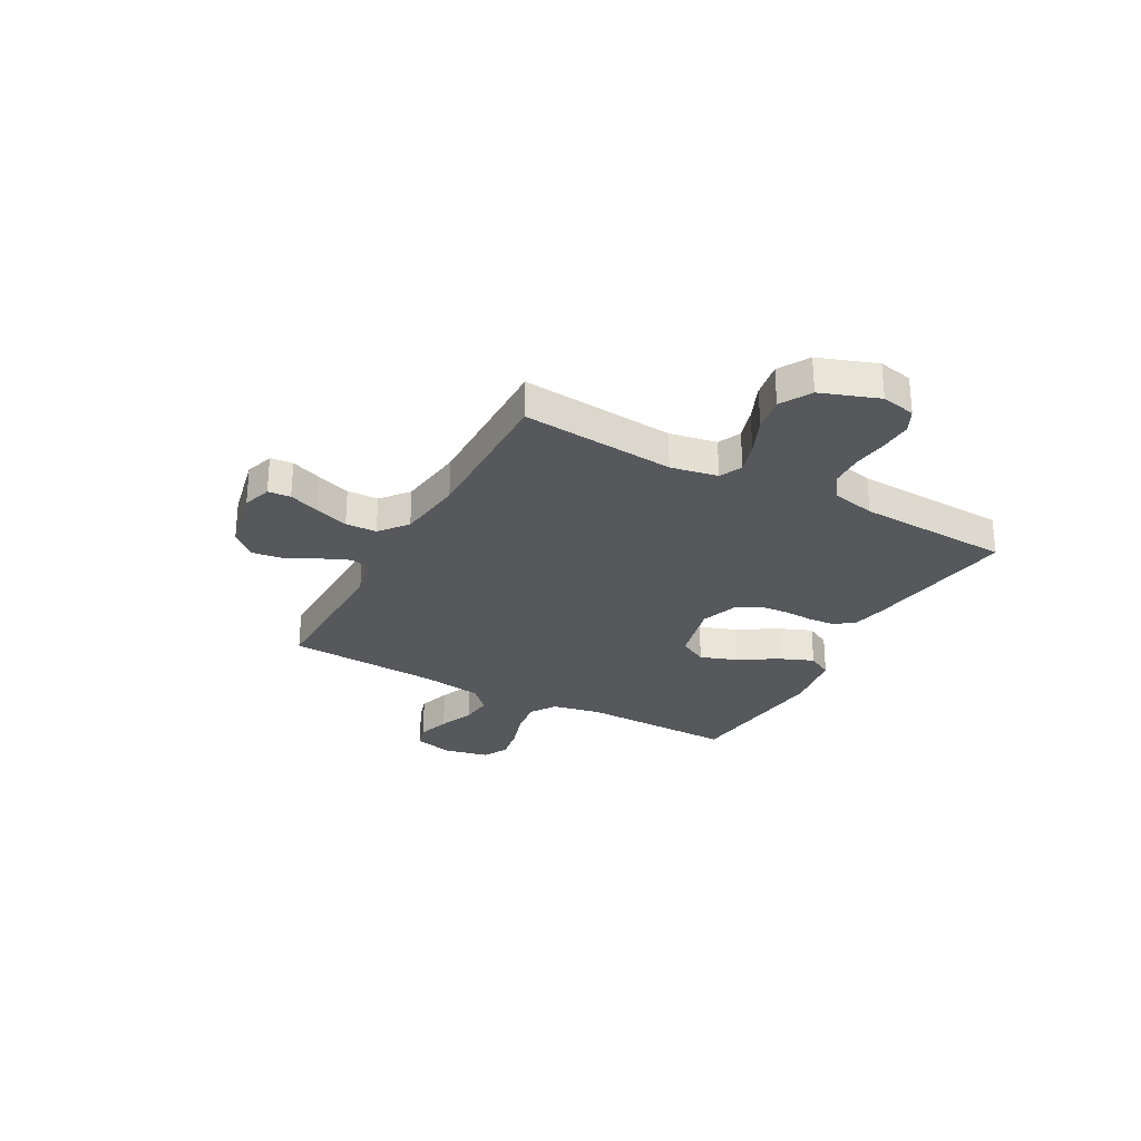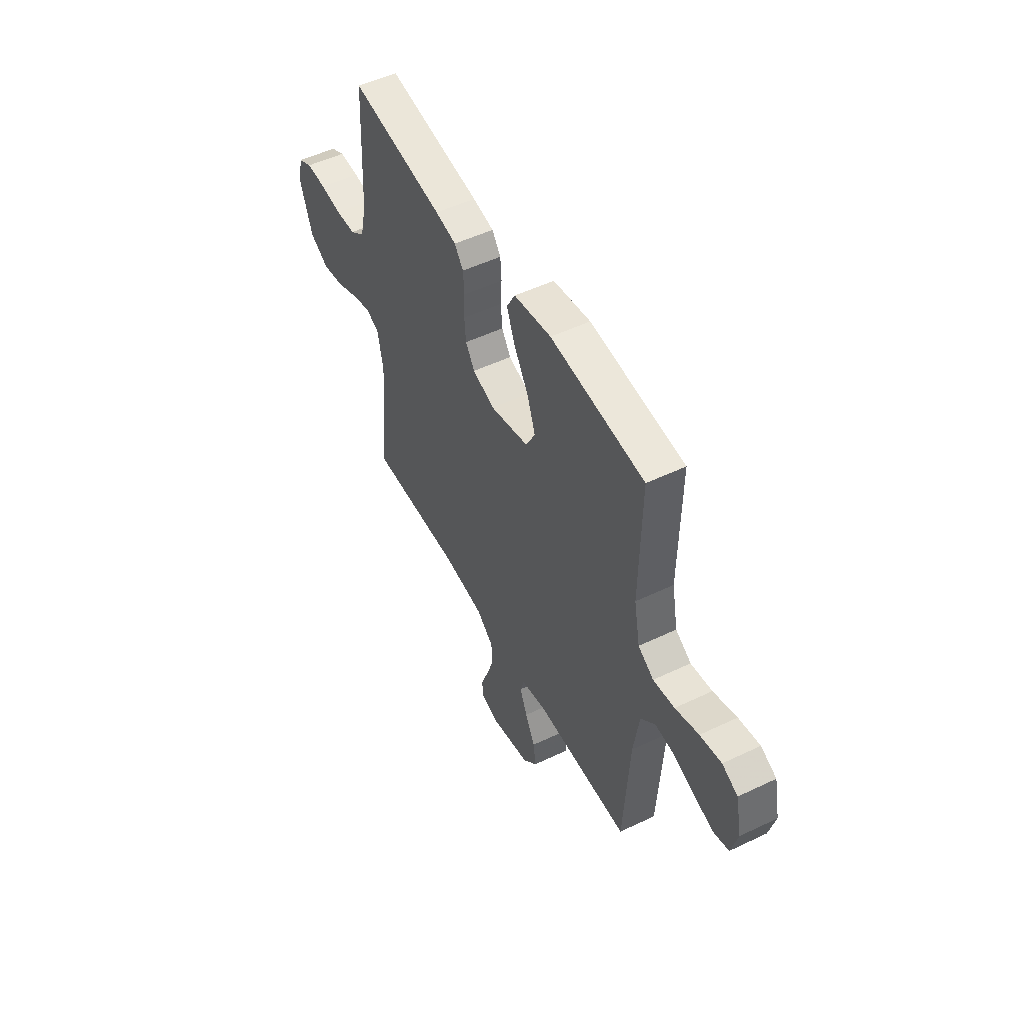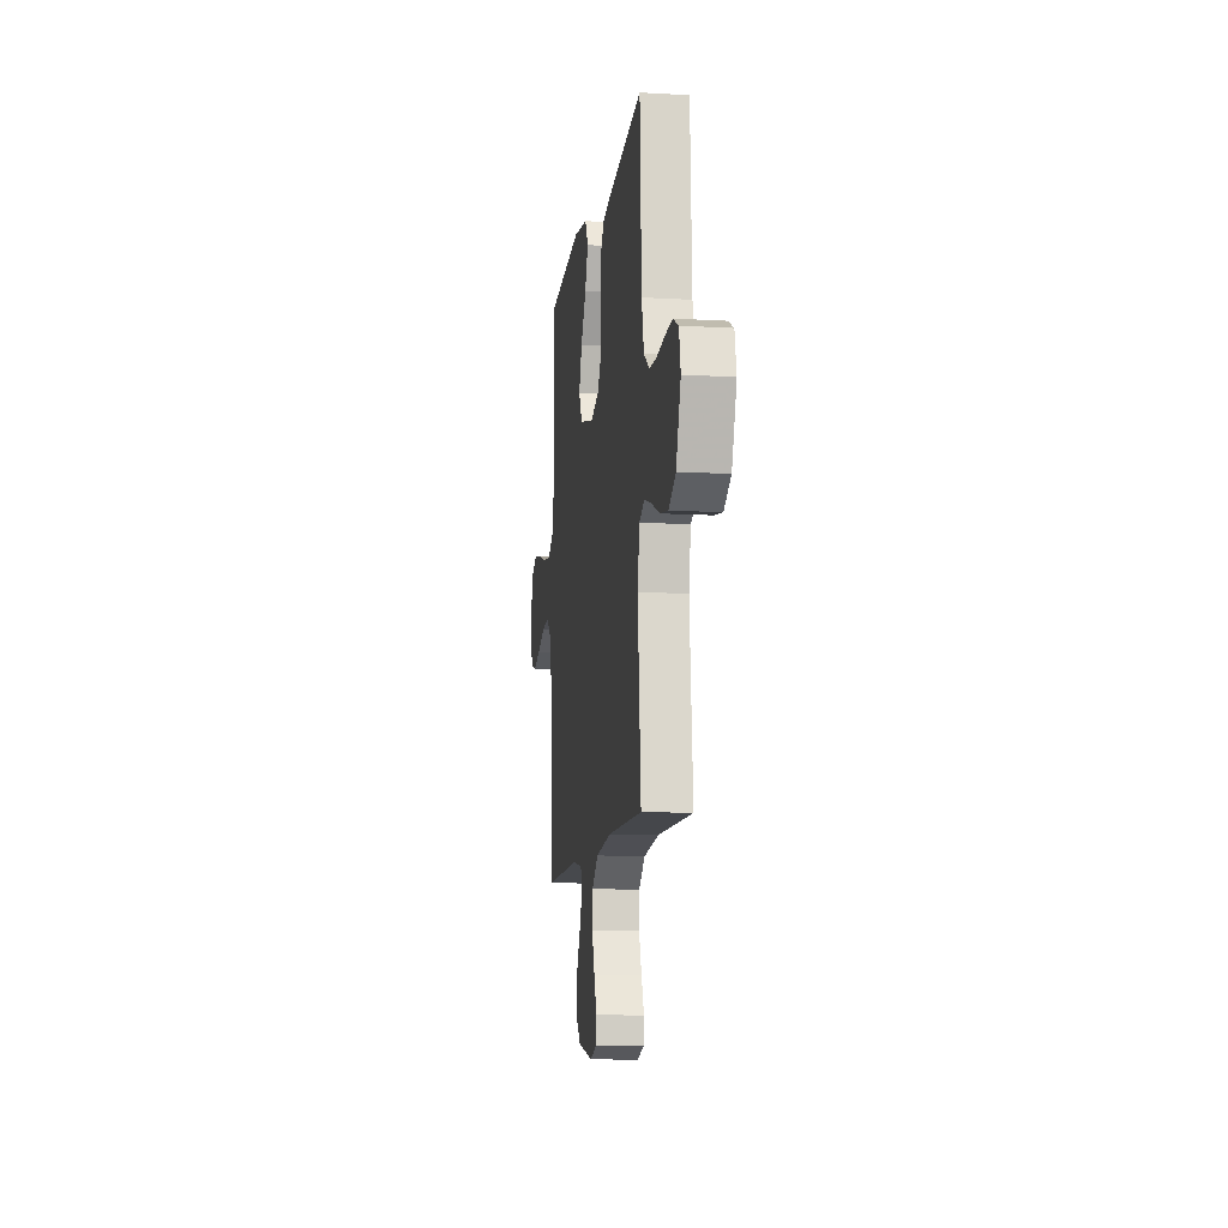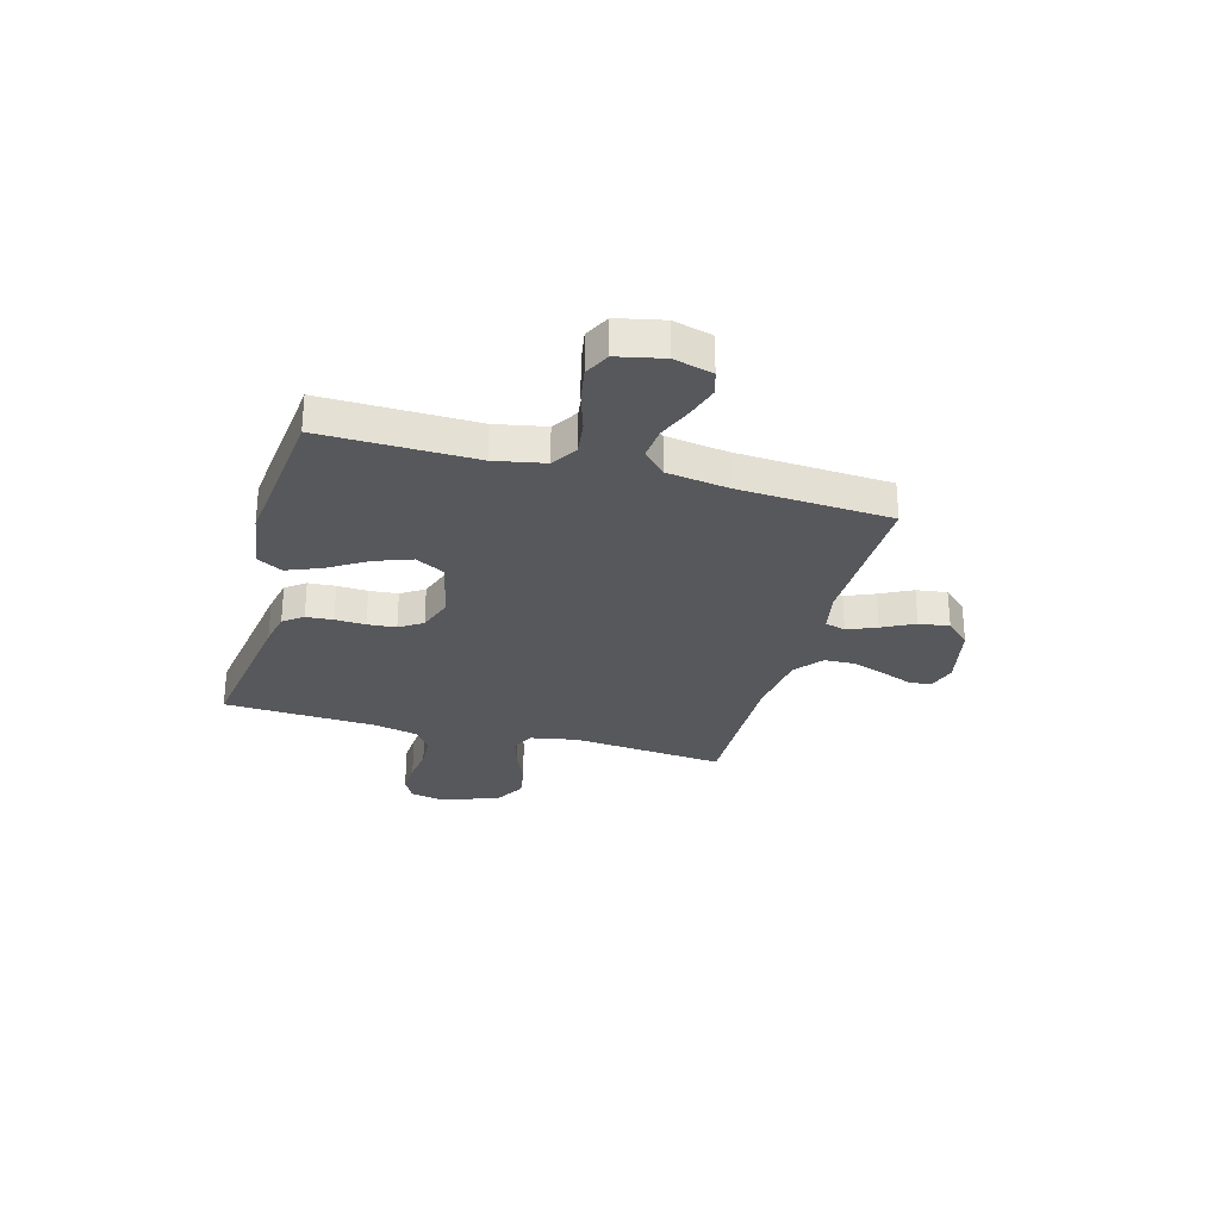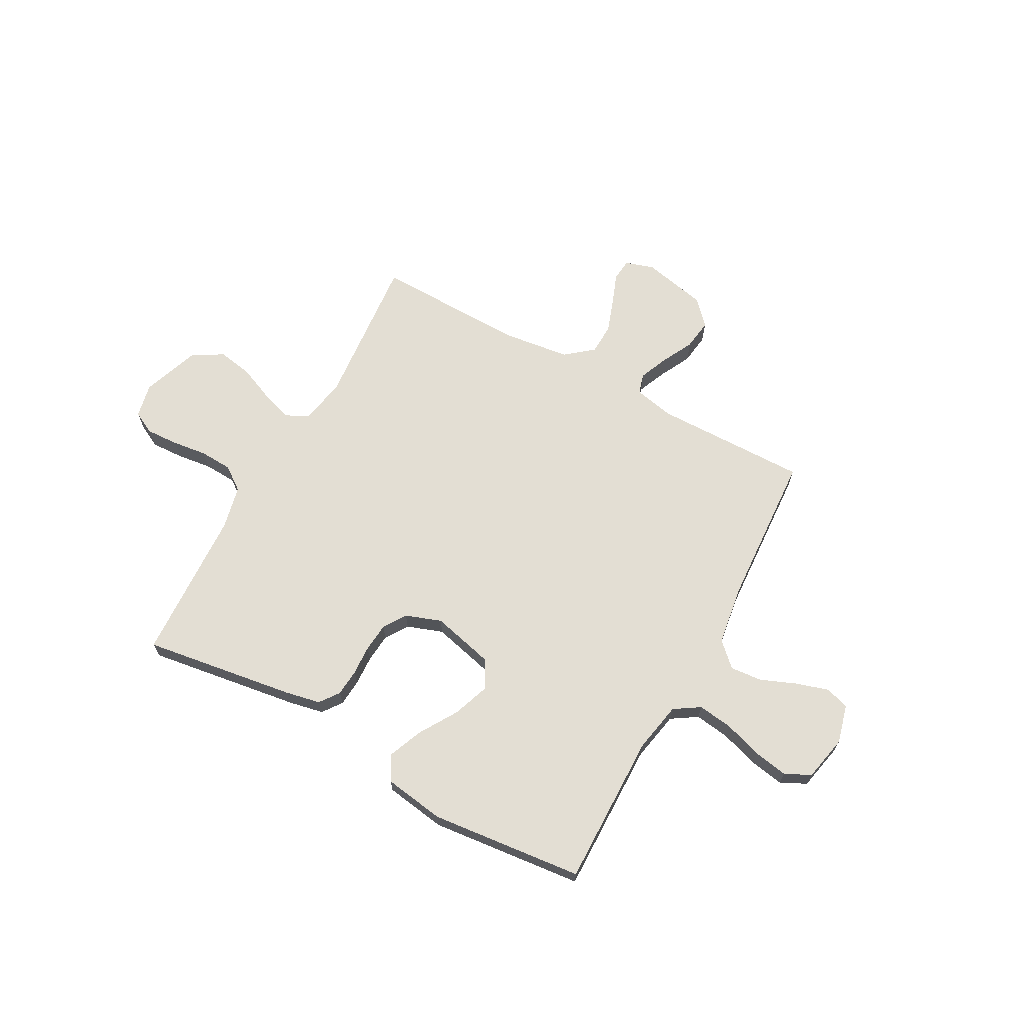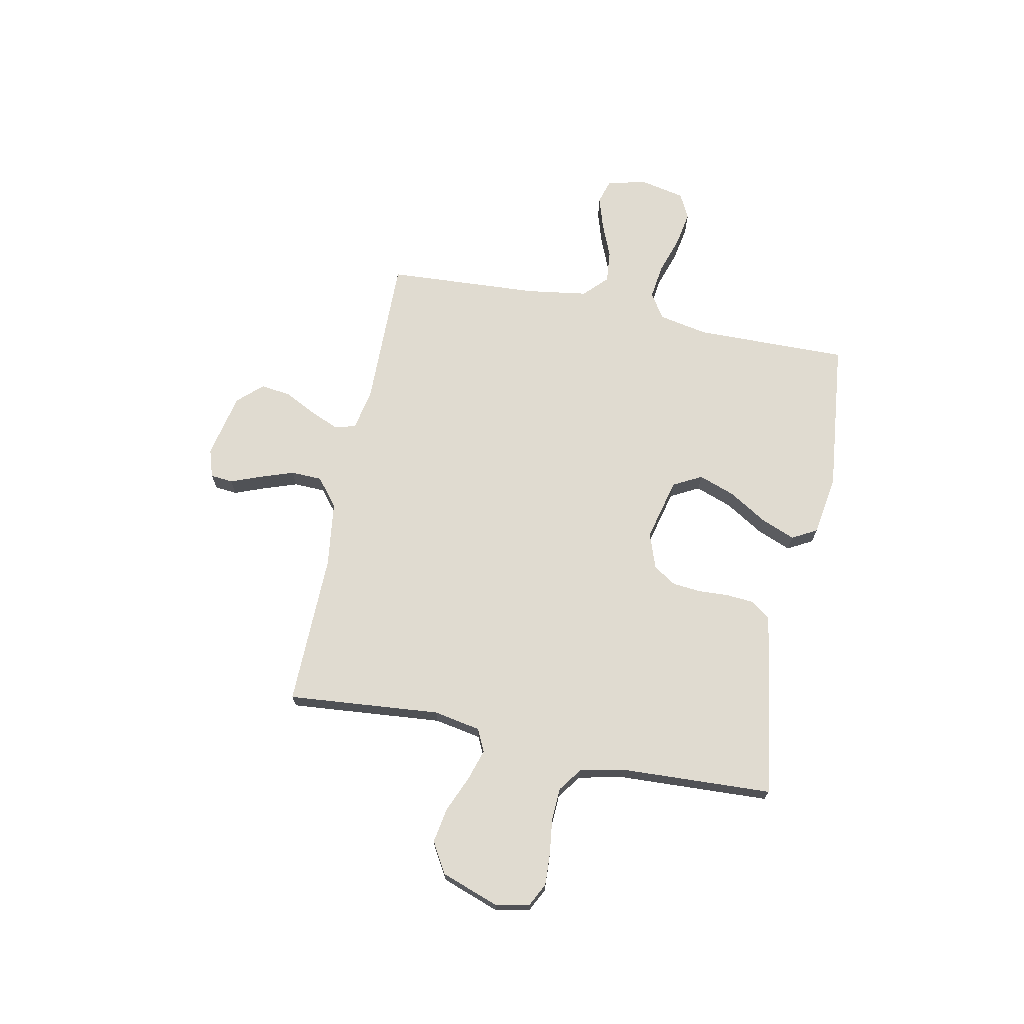
<metadata>
{"format":"obj","ext":"obj","renderer":"f3d","projection":"perspective","resolution":1024,"background":"white","views":[{"elev":-28.1,"azim":-118.6,"up":"+Y"},{"elev":51.3,"azim":62.5,"up":"+Z"},{"elev":-11.0,"azim":-98.0,"up":"+Z"},{"elev":-28.6,"azim":74.6,"up":"+Y"},{"elev":67.3,"azim":28.8,"up":"+Y"},{"elev":69.8,"azim":-78.5,"up":"+Y"}]}
</metadata>
<code>
v 0.5 0.07 0.5
v 0.495 0.07 0.2
v 0.514 0.07 0.102
v 0.564 0.07 0.07
v 0.632 0.07 0.079
v 0.707 0.07 0.103
v 0.775 0.07 0.115
v 0.825 0.07 0.09
v 0.844 0.07 0
v 0.824 0.07 -0.076
v 0.777 0.07 -0.09
v 0.713 0.07 -0.07
v 0.645 0.07 -0.042
v 0.582 0.07 -0.036
v 0.536 0.07 -0.08
v 0.518 0.07 -0.2
v 0.5 0.07 -0.5
v 0.2 0.07 -0.495
v 0.12 0.07 -0.511
v 0.108 0.07 -0.551
v 0.132 0.07 -0.608
v 0.164 0.07 -0.671
v 0.172 0.07 -0.731
v 0.127 0.07 -0.779
v 0 0.07 -0.806
v -0.056 0.07 -0.788
v -0.06 0.07 -0.744
v -0.037 0.07 -0.684
v -0.014 0.07 -0.618
v -0.016 0.07 -0.557
v -0.07 0.07 -0.513
v -0.2 0.07 -0.496
v -0.5 0.07 -0.5
v -0.473 0.07 -0.2
v -0.49 0.07 -0.108
v -0.534 0.07 -0.087
v -0.595 0.07 -0.106
v -0.666 0.07 -0.136
v -0.735 0.07 -0.148
v -0.795 0.07 -0.113
v -0.835 0.07 0
v -0.821 0.07 0.067
v -0.776 0.07 0.09
v -0.713 0.07 0.087
v -0.644 0.07 0.078
v -0.58 0.07 0.081
v -0.533 0.07 0.115
v -0.514 0.07 0.2
v -0.5 0.07 0.5
v -0.2 0.07 0.455
v -0.133 0.07 0.441
v -0.105 0.07 0.403
v -0.101 0.07 0.35
v -0.104 0.07 0.291
v -0.099 0.07 0.235
v -0.07 0.07 0.19
v 0 0.07 0.165
v 0.123 0.07 0.195
v 0.153 0.07 0.251
v 0.127 0.07 0.323
v 0.081 0.07 0.398
v 0.054 0.07 0.465
v 0.081 0.07 0.514
v 0.2 0.07 0.532
v 0.5 0 0.5
v 0.495 0 0.2
v 0.514 0 0.102
v 0.564 0 0.07
v 0.632 0 0.079
v 0.707 0 0.103
v 0.775 0 0.115
v 0.825 0 0.09
v 0.844 0 0
v 0.824 0 -0.076
v 0.777 0 -0.09
v 0.713 0 -0.07
v 0.645 0 -0.042
v 0.582 0 -0.036
v 0.536 0 -0.08
v 0.518 0 -0.2
v 0.5 0 -0.5
v 0.2 0 -0.495
v 0.12 0 -0.511
v 0.108 0 -0.551
v 0.132 0 -0.608
v 0.164 0 -0.671
v 0.172 0 -0.731
v 0.127 0 -0.779
v 0 0 -0.806
v -0.056 0 -0.788
v -0.06 0 -0.744
v -0.037 0 -0.684
v -0.014 0 -0.618
v -0.016 0 -0.557
v -0.07 0 -0.513
v -0.2 0 -0.496
v -0.5 0 -0.5
v -0.473 0 -0.2
v -0.49 0 -0.108
v -0.534 0 -0.087
v -0.595 0 -0.106
v -0.666 0 -0.136
v -0.735 0 -0.148
v -0.795 0 -0.113
v -0.835 0 0
v -0.821 0 0.067
v -0.776 0 0.09
v -0.713 0 0.087
v -0.644 0 0.078
v -0.58 0 0.081
v -0.533 0 0.115
v -0.514 0 0.2
v -0.5 0 0.5
v -0.2 0 0.455
v -0.133 0 0.441
v -0.105 0 0.403
v -0.101 0 0.35
v -0.104 0 0.291
v -0.099 0 0.235
v -0.07 0 0.19
v 0 0 0.165
v 0.123 0 0.195
v 0.153 0 0.251
v 0.127 0 0.323
v 0.081 0 0.398
v 0.054 0 0.465
v 0.081 0 0.514
v 0.2 0 0.532
f 64 1 2
f 63 64 2
f 62 63 2
f 61 62 2
f 60 61 2
f 59 60 2 3
f 58 59 3 4
f 57 58 4
f 52 53 54
f 51 52 54
f 50 51 54
f 49 50 54
f 48 49 54
f 47 48 54 55
f 46 47 55 56
f 43 44 45
f 42 43 45
f 41 42 45
f 40 41 45
f 39 40 45
f 38 39 45
f 37 38 45
f 36 37 45 46
f 46 56 57
f 36 46 57
f 35 36 57
f 32 33 34
f 35 57 4
f 34 35 4
f 32 34 4
f 31 32 4
f 26 27 28
f 25 26 28
f 24 25 28
f 23 24 28
f 22 23 28
f 21 22 28
f 20 21 28 29
f 19 20 29 30
f 16 17 18
f 15 16 18 19
f 11 12 13
f 10 11 13
f 9 10 13
f 8 9 13
f 7 8 13
f 6 7 13
f 5 6 13
f 5 13 14
f 31 4 5
f 30 31 5
f 19 30 5
f 15 19 5
f 5 14 15
f 66 65 128
f 66 128 127
f 66 127 126
f 66 126 125
f 66 125 124
f 67 66 124 123
f 68 67 123 122
f 68 122 121
f 118 117 116
f 118 116 115
f 118 115 114
f 118 114 113
f 118 113 112
f 119 118 112 111
f 120 119 111 110
f 109 108 107
f 109 107 106
f 109 106 105
f 109 105 104
f 109 104 103
f 109 103 102
f 109 102 101
f 110 109 101 100
f 121 120 110
f 121 110 100
f 121 100 99
f 98 97 96
f 68 121 99
f 68 99 98
f 68 98 96
f 68 96 95
f 92 91 90
f 92 90 89
f 92 89 88
f 92 88 87
f 92 87 86
f 92 86 85
f 93 92 85 84
f 94 93 84 83
f 82 81 80
f 83 82 80 79
f 77 76 75
f 77 75 74
f 77 74 73
f 77 73 72
f 77 72 71
f 77 71 70
f 77 70 69
f 78 77 69
f 69 68 95
f 69 95 94
f 69 94 83
f 69 83 79
f 79 78 69
f 1 65 66 2
f 2 66 67 3
f 3 67 68 4
f 4 68 69 5
f 5 69 70 6
f 6 70 71 7
f 7 71 72 8
f 8 72 73 9
f 9 73 74 10
f 10 74 75 11
f 11 75 76 12
f 12 76 77 13
f 13 77 78 14
f 14 78 79 15
f 15 79 80 16
f 16 80 81 17
f 17 81 82 18
f 18 82 83 19
f 19 83 84 20
f 20 84 85 21
f 21 85 86 22
f 22 86 87 23
f 23 87 88 24
f 24 88 89 25
f 25 89 90 26
f 26 90 91 27
f 27 91 92 28
f 28 92 93 29
f 29 93 94 30
f 30 94 95 31
f 31 95 96 32
f 32 96 97 33
f 33 97 98 34
f 34 98 99 35
f 35 99 100 36
f 36 100 101 37
f 37 101 102 38
f 38 102 103 39
f 39 103 104 40
f 40 104 105 41
f 41 105 106 42
f 42 106 107 43
f 43 107 108 44
f 44 108 109 45
f 45 109 110 46
f 46 110 111 47
f 47 111 112 48
f 48 112 113 49
f 49 113 114 50
f 50 114 115 51
f 51 115 116 52
f 52 116 117 53
f 53 117 118 54
f 54 118 119 55
f 55 119 120 56
f 56 120 121 57
f 57 121 122 58
f 58 122 123 59
f 59 123 124 60
f 60 124 125 61
f 61 125 126 62
f 62 126 127 63
f 63 127 128 64
f 64 128 65 1

</code>
